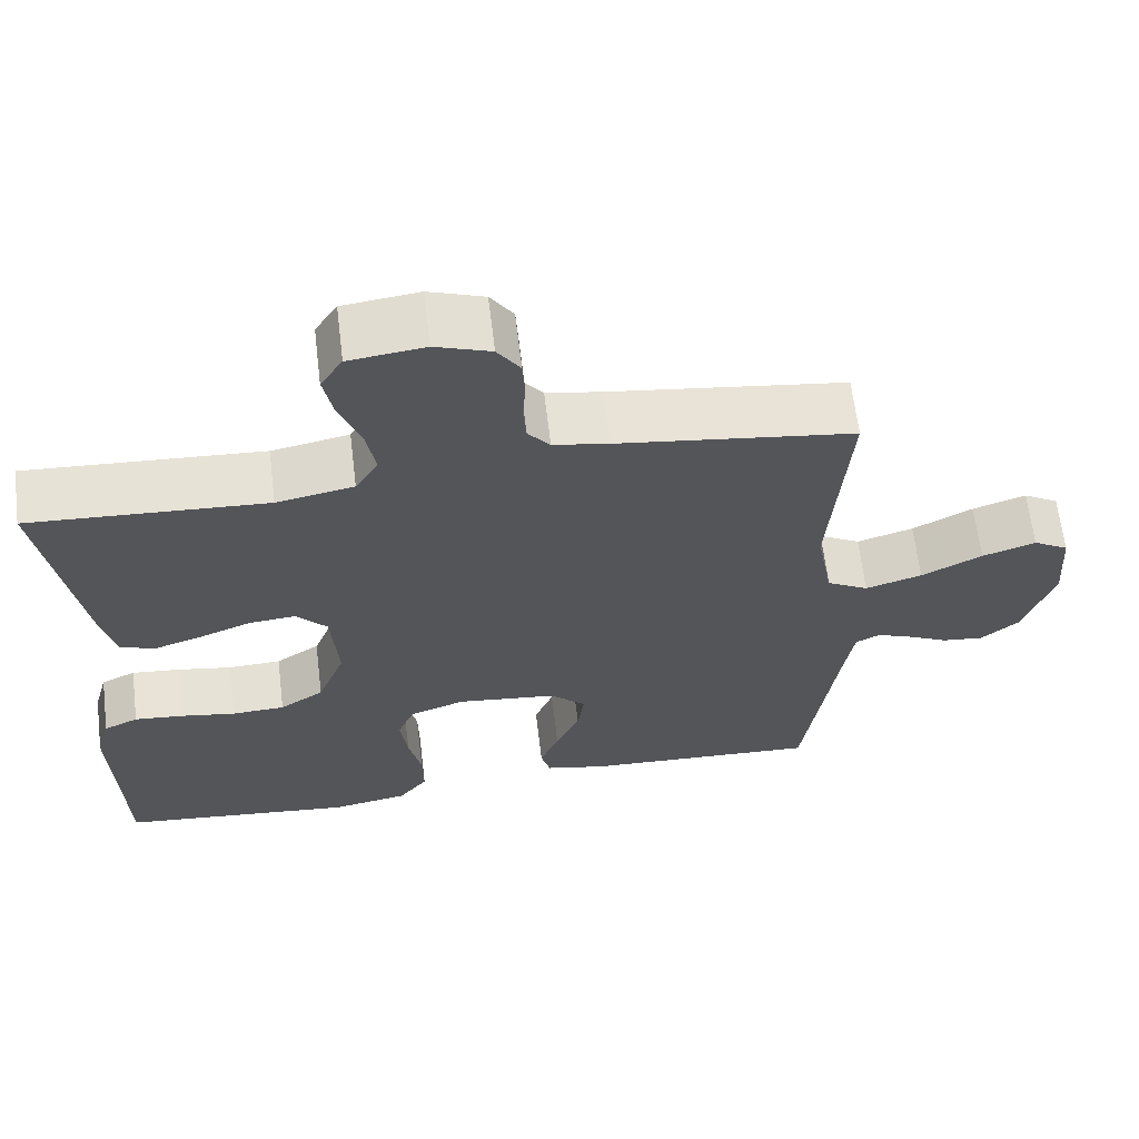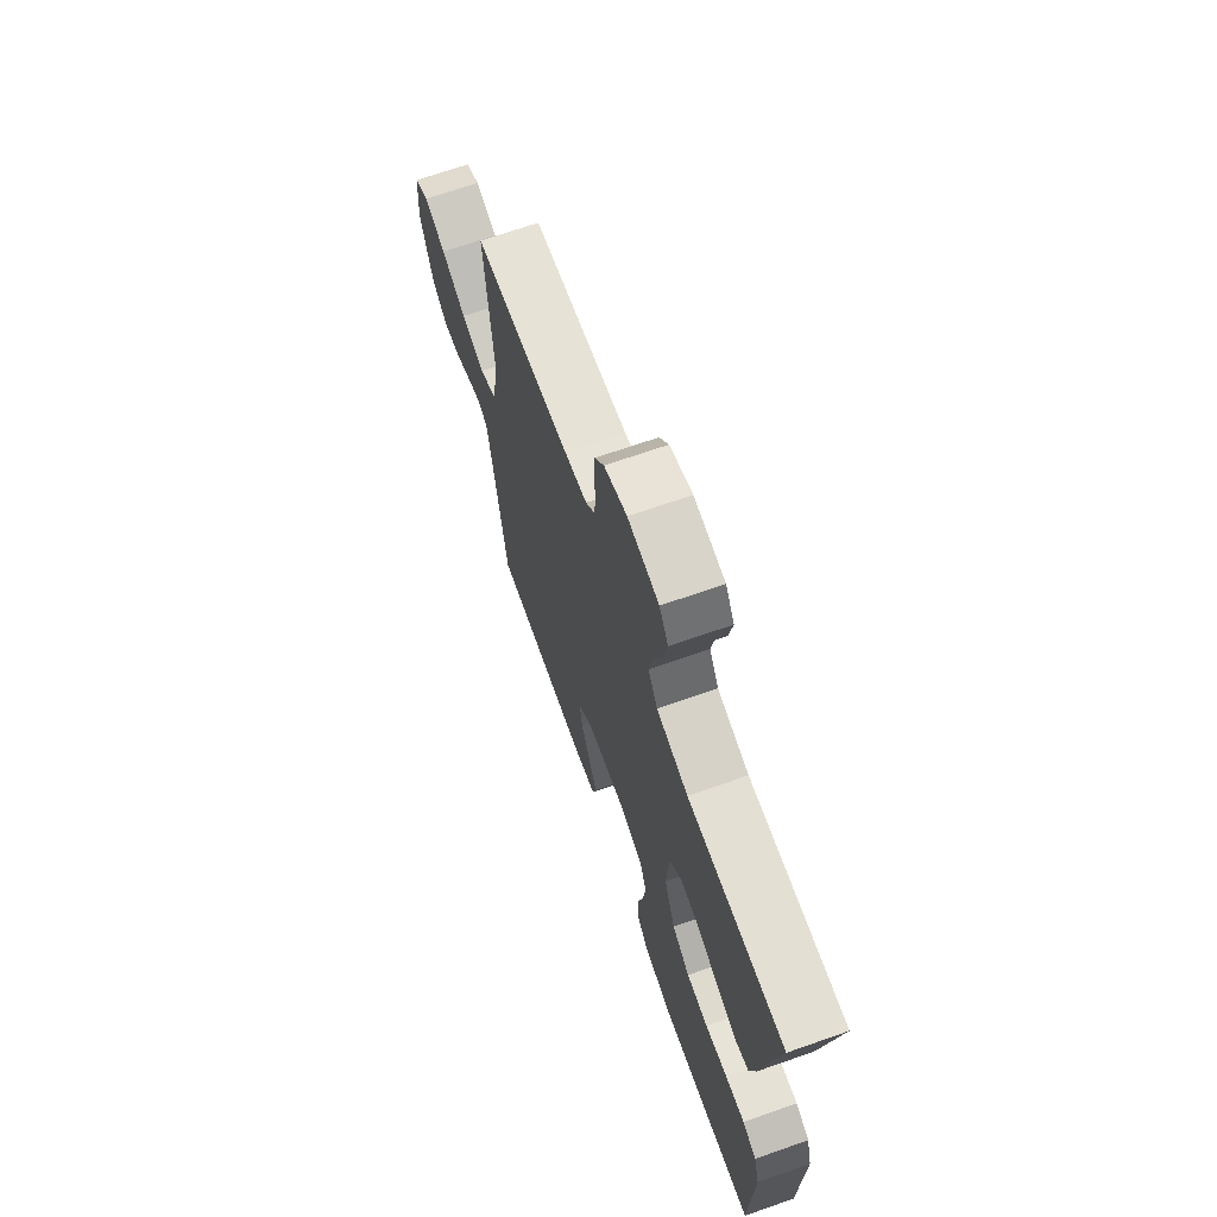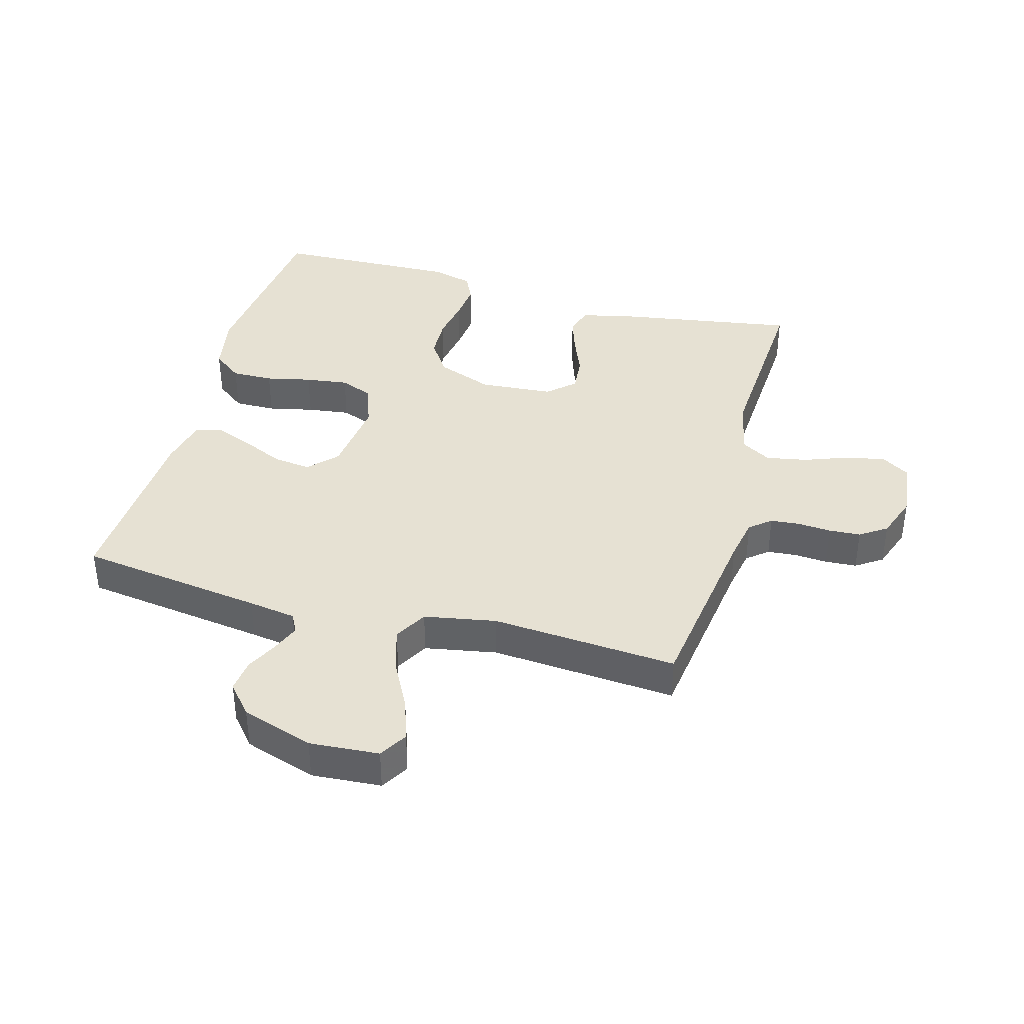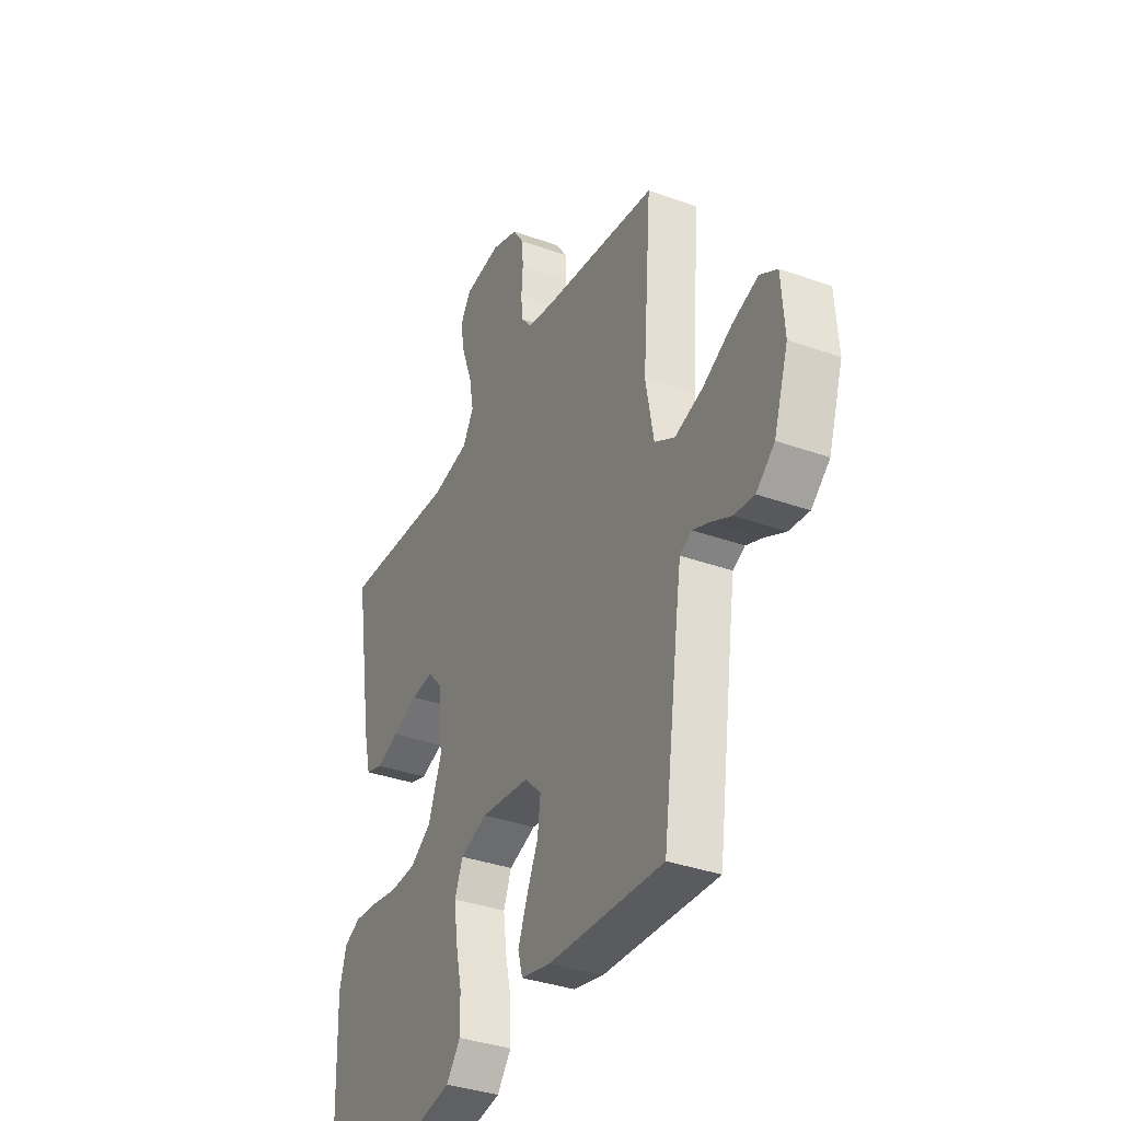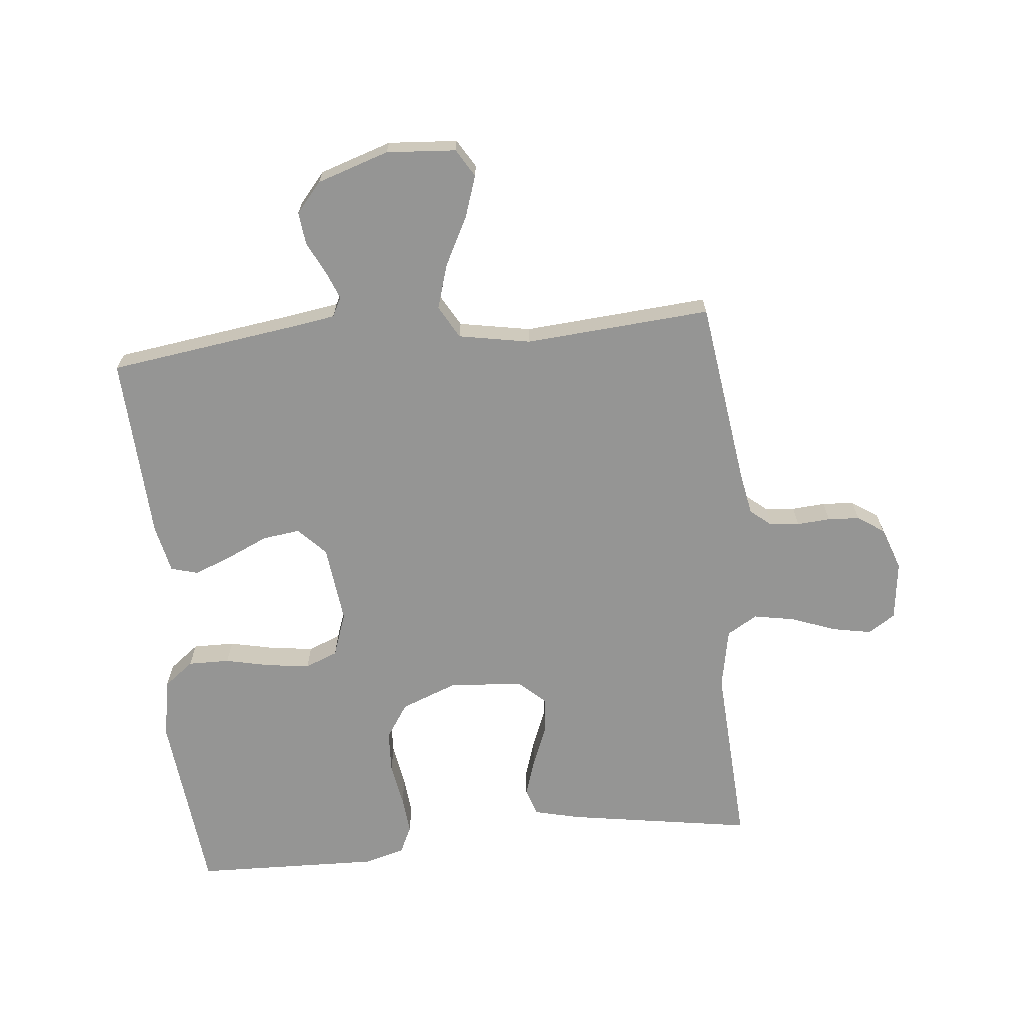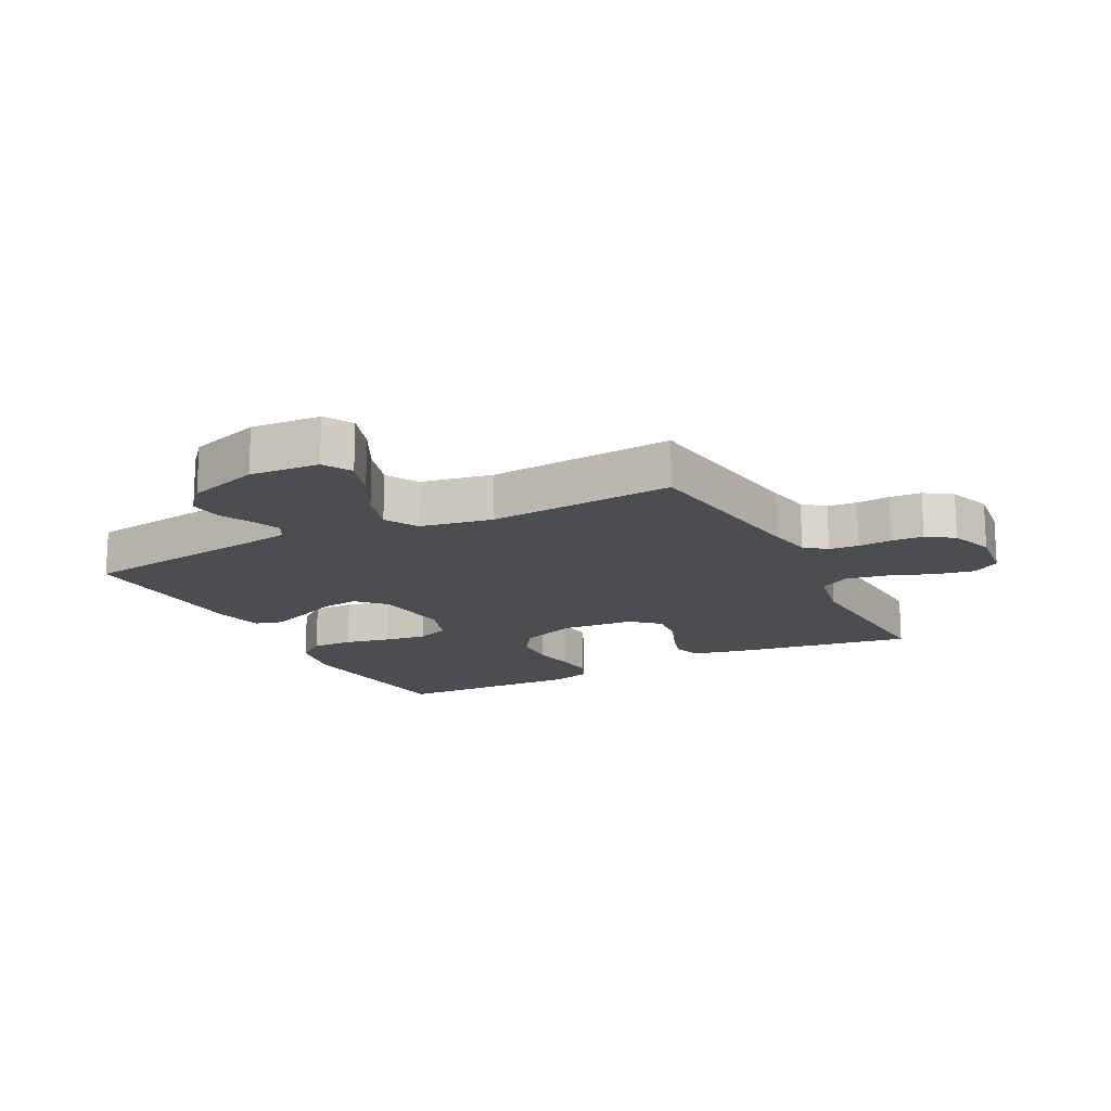
<metadata>
{"format":"obj","ext":"obj","renderer":"f3d","projection":"perspective","resolution":1024,"background":"white","views":[{"elev":64.4,"azim":173.1,"up":"+Z"},{"elev":69.0,"azim":70.7,"up":"+Z"},{"elev":38.9,"azim":-74.6,"up":"+Y"},{"elev":-35.6,"azim":-115.3,"up":"+Z"},{"elev":-67.4,"azim":-84.3,"up":"+Y"},{"elev":-16.1,"azim":-62.8,"up":"+Y"}]}
</metadata>
<code>
v 0.5 0.07 0.5
v 0.452 0.07 0.2
v 0.434 0.07 0.125
v 0.389 0.07 0.111
v 0.328 0.07 0.131
v 0.263 0.07 0.157
v 0.204 0.07 0.162
v 0.165 0.07 0.119
v 0.156 0.07 0
v 0.191 0.07 -0.091
v 0.247 0.07 -0.128
v 0.315 0.07 -0.131
v 0.385 0.07 -0.119
v 0.447 0.07 -0.113
v 0.491 0.07 -0.134
v 0.509 0.07 -0.2
v 0.5 0.07 -0.5
v 0.2 0.07 -0.531
v 0.103 0.07 -0.513
v 0.066 0.07 -0.465
v 0.067 0.07 -0.398
v 0.083 0.07 -0.325
v 0.092 0.07 -0.256
v 0.071 0.07 -0.203
v 0 0.07 -0.178
v -0.127 0.07 -0.193
v -0.172 0.07 -0.236
v -0.164 0.07 -0.297
v -0.134 0.07 -0.363
v -0.11 0.07 -0.424
v -0.122 0.07 -0.468
v -0.2 0.07 -0.485
v -0.5 0.07 -0.5
v -0.542 0.07 -0.2
v -0.554 0.07 -0.123
v -0.585 0.07 -0.107
v -0.63 0.07 -0.125
v -0.682 0.07 -0.151
v -0.735 0.07 -0.157
v -0.783 0.07 -0.116
v -0.821 0.07 0
v -0.813 0.07 0.112
v -0.768 0.07 0.139
v -0.7 0.07 0.116
v -0.623 0.07 0.076
v -0.551 0.07 0.054
v -0.498 0.07 0.084
v -0.477 0.07 0.2
v -0.5 0.07 0.5
v -0.2 0.07 0.541
v -0.13 0.07 0.554
v -0.102 0.07 0.588
v -0.098 0.07 0.635
v -0.102 0.07 0.689
v -0.099 0.07 0.74
v -0.07 0.07 0.783
v 0 0.07 0.808
v 0.096 0.07 0.796
v 0.124 0.07 0.752
v 0.112 0.07 0.689
v 0.085 0.07 0.617
v 0.073 0.07 0.551
v 0.102 0.07 0.502
v 0.2 0.07 0.483
v 0.5 0 0.5
v 0.452 0 0.2
v 0.434 0 0.125
v 0.389 0 0.111
v 0.328 0 0.131
v 0.263 0 0.157
v 0.204 0 0.162
v 0.165 0 0.119
v 0.156 0 0
v 0.191 0 -0.091
v 0.247 0 -0.128
v 0.315 0 -0.131
v 0.385 0 -0.119
v 0.447 0 -0.113
v 0.491 0 -0.134
v 0.509 0 -0.2
v 0.5 0 -0.5
v 0.2 0 -0.531
v 0.103 0 -0.513
v 0.066 0 -0.465
v 0.067 0 -0.398
v 0.083 0 -0.325
v 0.092 0 -0.256
v 0.071 0 -0.203
v 0 0 -0.178
v -0.127 0 -0.193
v -0.172 0 -0.236
v -0.164 0 -0.297
v -0.134 0 -0.363
v -0.11 0 -0.424
v -0.122 0 -0.468
v -0.2 0 -0.485
v -0.5 0 -0.5
v -0.542 0 -0.2
v -0.554 0 -0.123
v -0.585 0 -0.107
v -0.63 0 -0.125
v -0.682 0 -0.151
v -0.735 0 -0.157
v -0.783 0 -0.116
v -0.821 0 0
v -0.813 0 0.112
v -0.768 0 0.139
v -0.7 0 0.116
v -0.623 0 0.076
v -0.551 0 0.054
v -0.498 0 0.084
v -0.477 0 0.2
v -0.5 0 0.5
v -0.2 0 0.541
v -0.13 0 0.554
v -0.102 0 0.588
v -0.098 0 0.635
v -0.102 0 0.689
v -0.099 0 0.74
v -0.07 0 0.783
v 0 0 0.808
v 0.096 0 0.796
v 0.124 0 0.752
v 0.112 0 0.689
v 0.085 0 0.617
v 0.073 0 0.551
v 0.102 0 0.502
v 0.2 0 0.483
f 59 60 61
f 58 59 61
f 57 58 61
f 56 57 61
f 55 56 61
f 54 55 61
f 53 54 61
f 52 53 61 62
f 51 52 62 63
f 48 49 50
f 50 51 63
f 48 50 63
f 47 48 63
f 43 44 45
f 42 43 45
f 41 42 45
f 40 41 45
f 39 40 45
f 38 39 45
f 37 38 45
f 36 37 45 46
f 35 36 46 47
f 32 33 34
f 31 32 34
f 30 31 34
f 29 30 34
f 28 29 34
f 34 35 47
f 28 34 47
f 27 28 47
f 20 21 22
f 19 20 22
f 18 19 22
f 17 18 22
f 16 17 22
f 15 16 22
f 14 15 22
f 13 14 22
f 12 13 22
f 11 12 22 23
f 10 11 23 24
f 4 5 6
f 3 4 6
f 2 3 6
f 1 2 6
f 64 1 6
f 64 6 7
f 64 7 8
f 63 64 8
f 47 63 8
f 27 47 8
f 26 27 8
f 25 26 8 9
f 9 10 24 25
f 125 124 123
f 125 123 122
f 125 122 121
f 125 121 120
f 125 120 119
f 125 119 118
f 125 118 117
f 126 125 117 116
f 127 126 116 115
f 114 113 112
f 127 115 114
f 127 114 112
f 127 112 111
f 109 108 107
f 109 107 106
f 109 106 105
f 109 105 104
f 109 104 103
f 109 103 102
f 109 102 101
f 110 109 101 100
f 111 110 100 99
f 98 97 96
f 98 96 95
f 98 95 94
f 98 94 93
f 98 93 92
f 111 99 98
f 111 98 92
f 111 92 91
f 86 85 84
f 86 84 83
f 86 83 82
f 86 82 81
f 86 81 80
f 86 80 79
f 86 79 78
f 86 78 77
f 86 77 76
f 87 86 76 75
f 88 87 75 74
f 70 69 68
f 70 68 67
f 70 67 66
f 70 66 65
f 70 65 128
f 71 70 128
f 72 71 128
f 72 128 127
f 72 127 111
f 72 111 91
f 72 91 90
f 73 72 90 89
f 89 88 74 73
f 1 65 66 2
f 2 66 67 3
f 3 67 68 4
f 4 68 69 5
f 5 69 70 6
f 6 70 71 7
f 7 71 72 8
f 8 72 73 9
f 9 73 74 10
f 10 74 75 11
f 11 75 76 12
f 12 76 77 13
f 13 77 78 14
f 14 78 79 15
f 15 79 80 16
f 16 80 81 17
f 17 81 82 18
f 18 82 83 19
f 19 83 84 20
f 20 84 85 21
f 21 85 86 22
f 22 86 87 23
f 23 87 88 24
f 24 88 89 25
f 25 89 90 26
f 26 90 91 27
f 27 91 92 28
f 28 92 93 29
f 29 93 94 30
f 30 94 95 31
f 31 95 96 32
f 32 96 97 33
f 33 97 98 34
f 34 98 99 35
f 35 99 100 36
f 36 100 101 37
f 37 101 102 38
f 38 102 103 39
f 39 103 104 40
f 40 104 105 41
f 41 105 106 42
f 42 106 107 43
f 43 107 108 44
f 44 108 109 45
f 45 109 110 46
f 46 110 111 47
f 47 111 112 48
f 48 112 113 49
f 49 113 114 50
f 50 114 115 51
f 51 115 116 52
f 52 116 117 53
f 53 117 118 54
f 54 118 119 55
f 55 119 120 56
f 56 120 121 57
f 57 121 122 58
f 58 122 123 59
f 59 123 124 60
f 60 124 125 61
f 61 125 126 62
f 62 126 127 63
f 63 127 128 64
f 64 128 65 1

</code>
